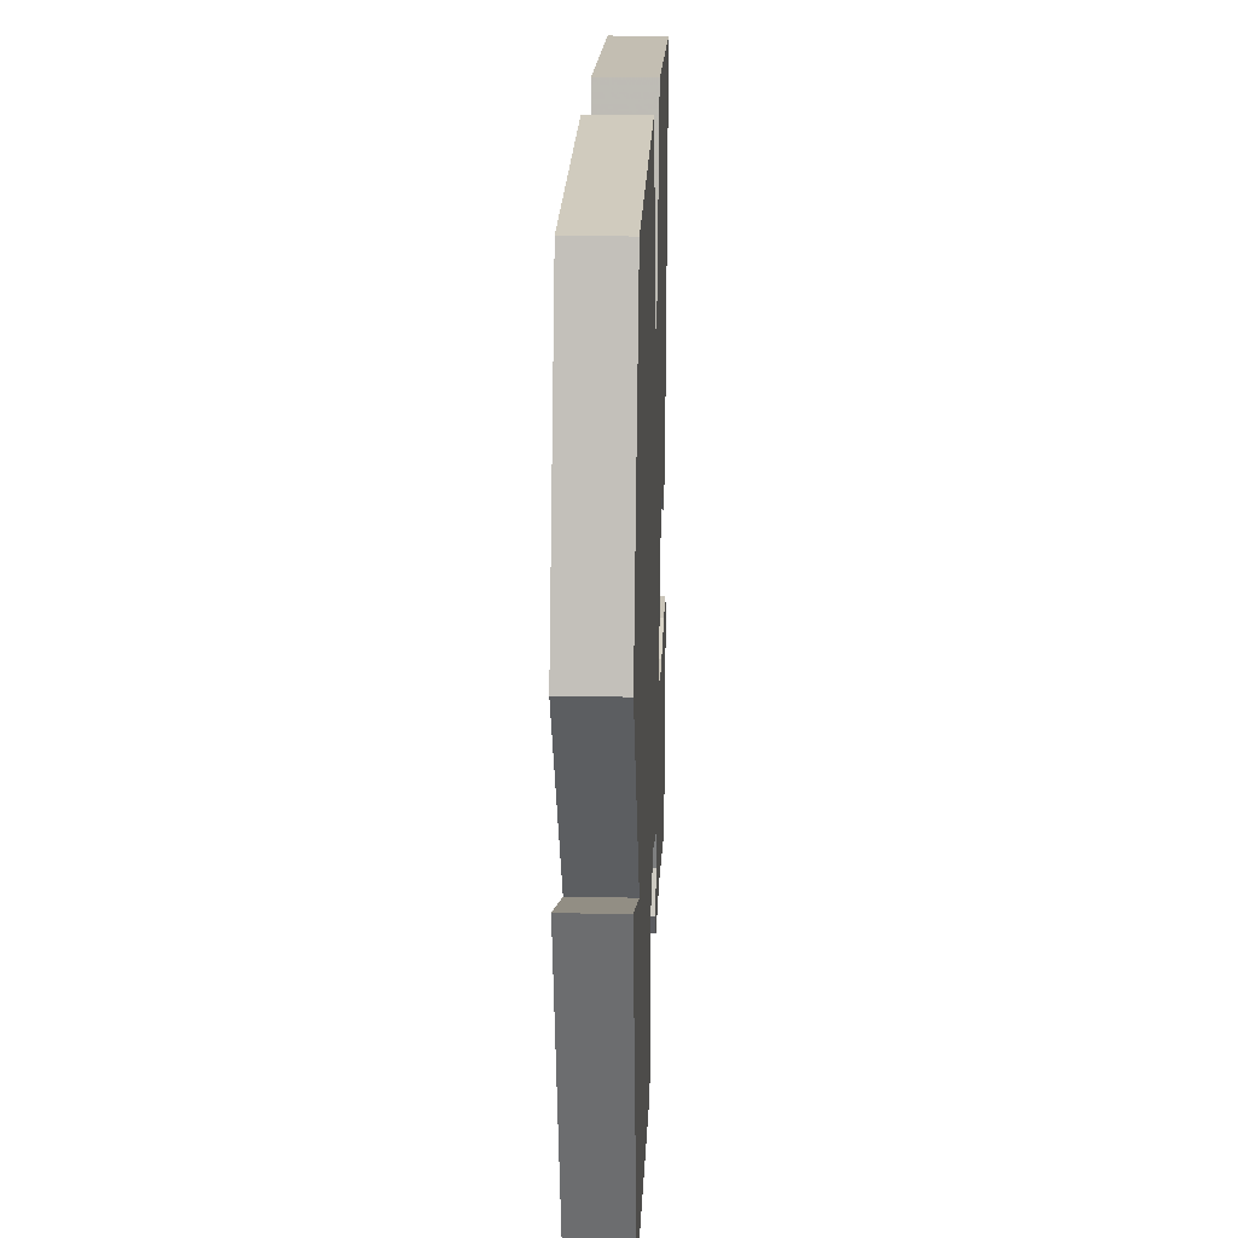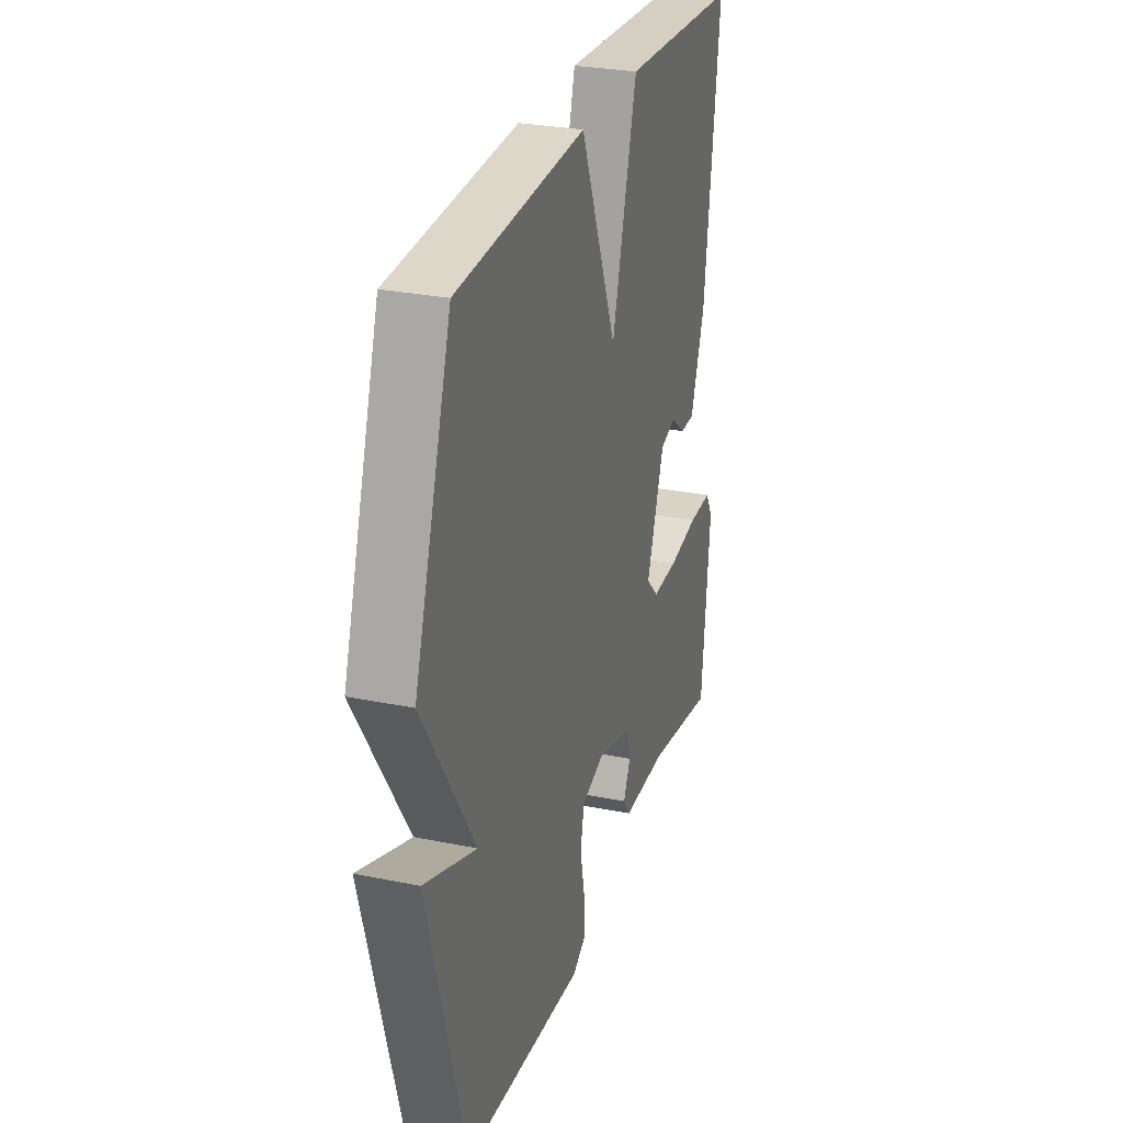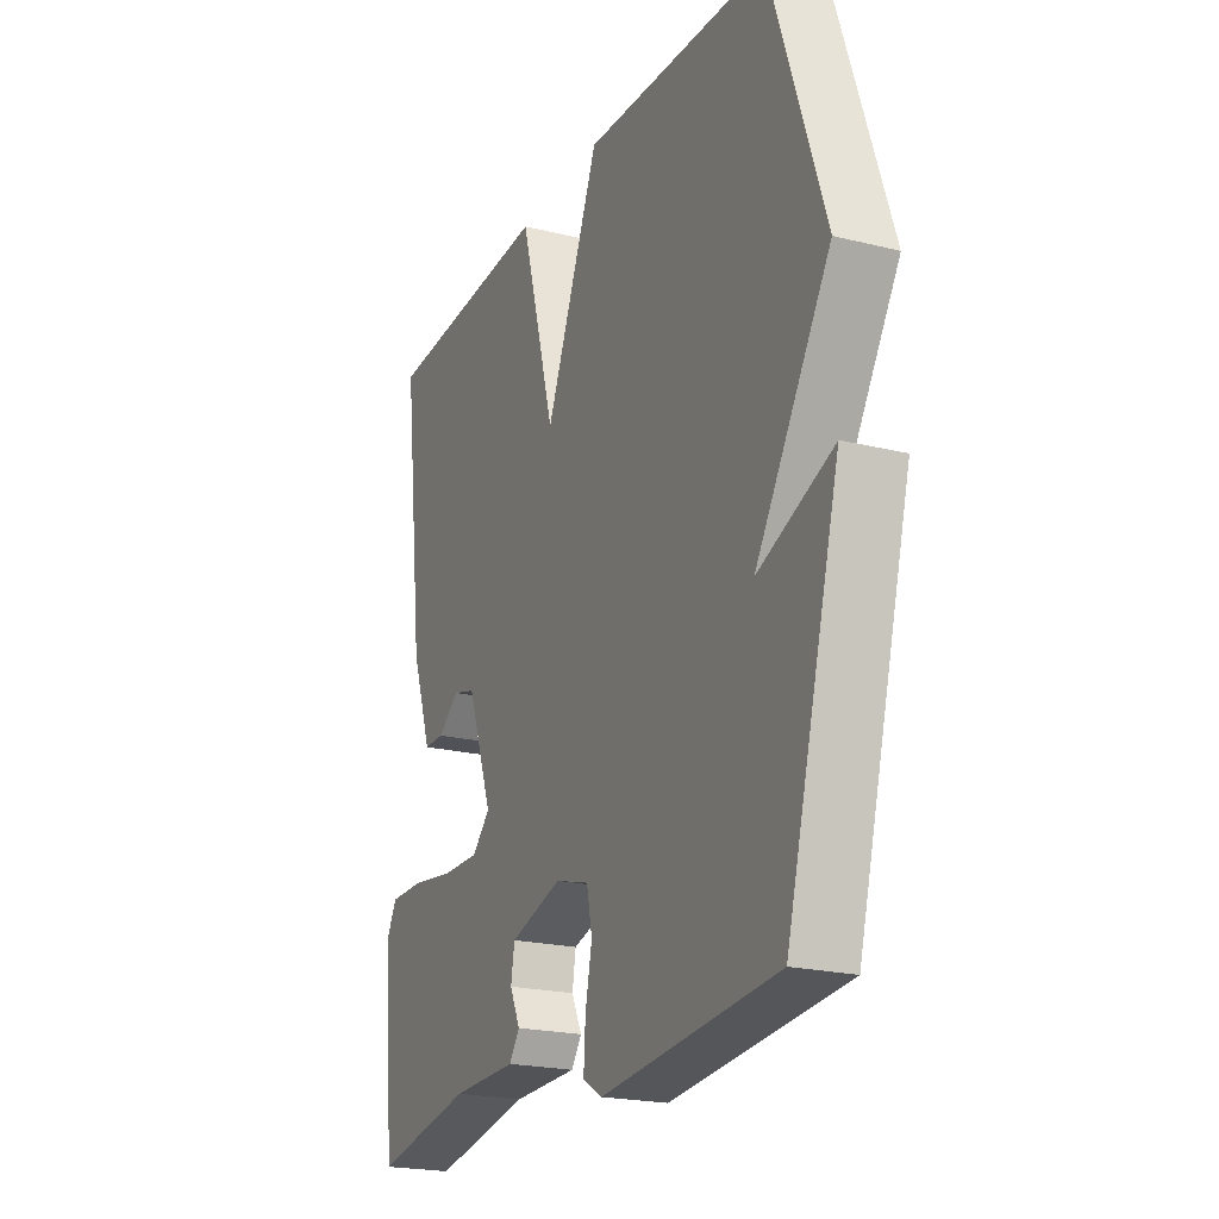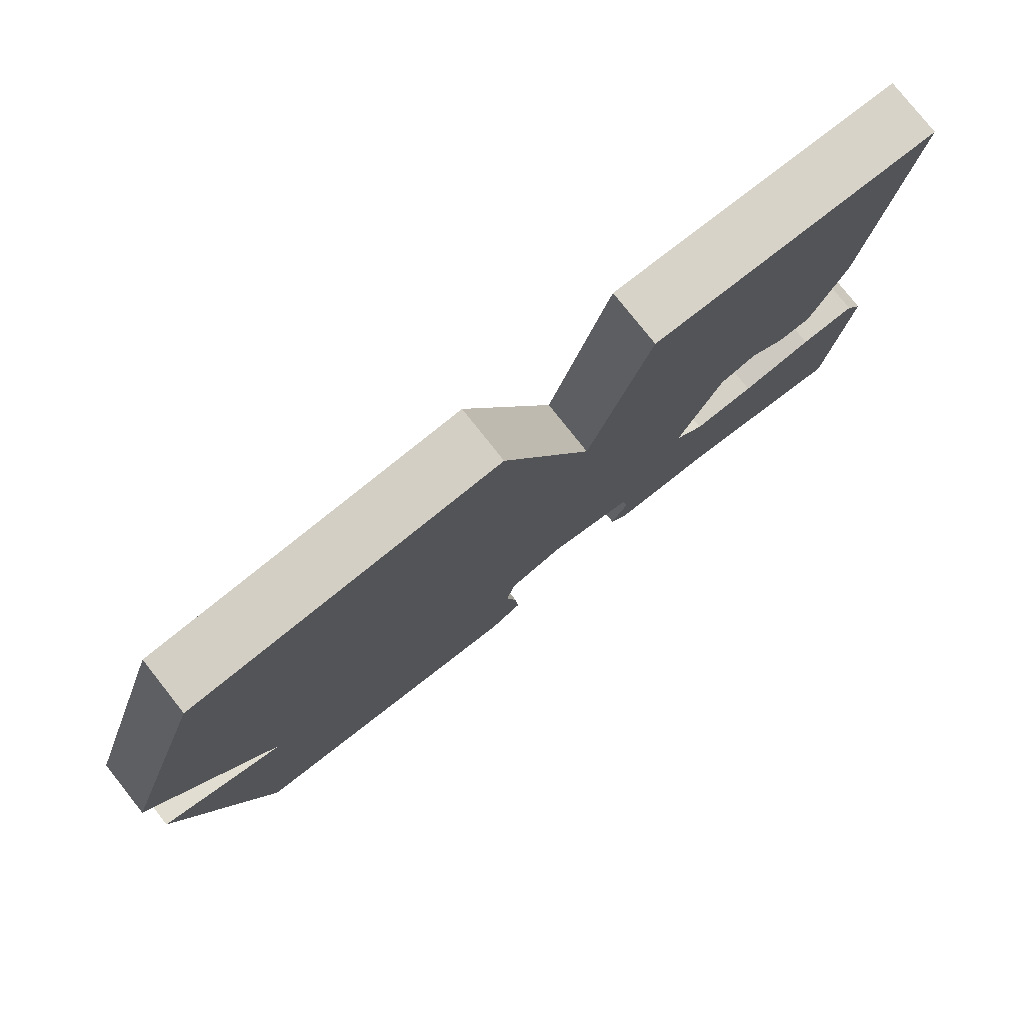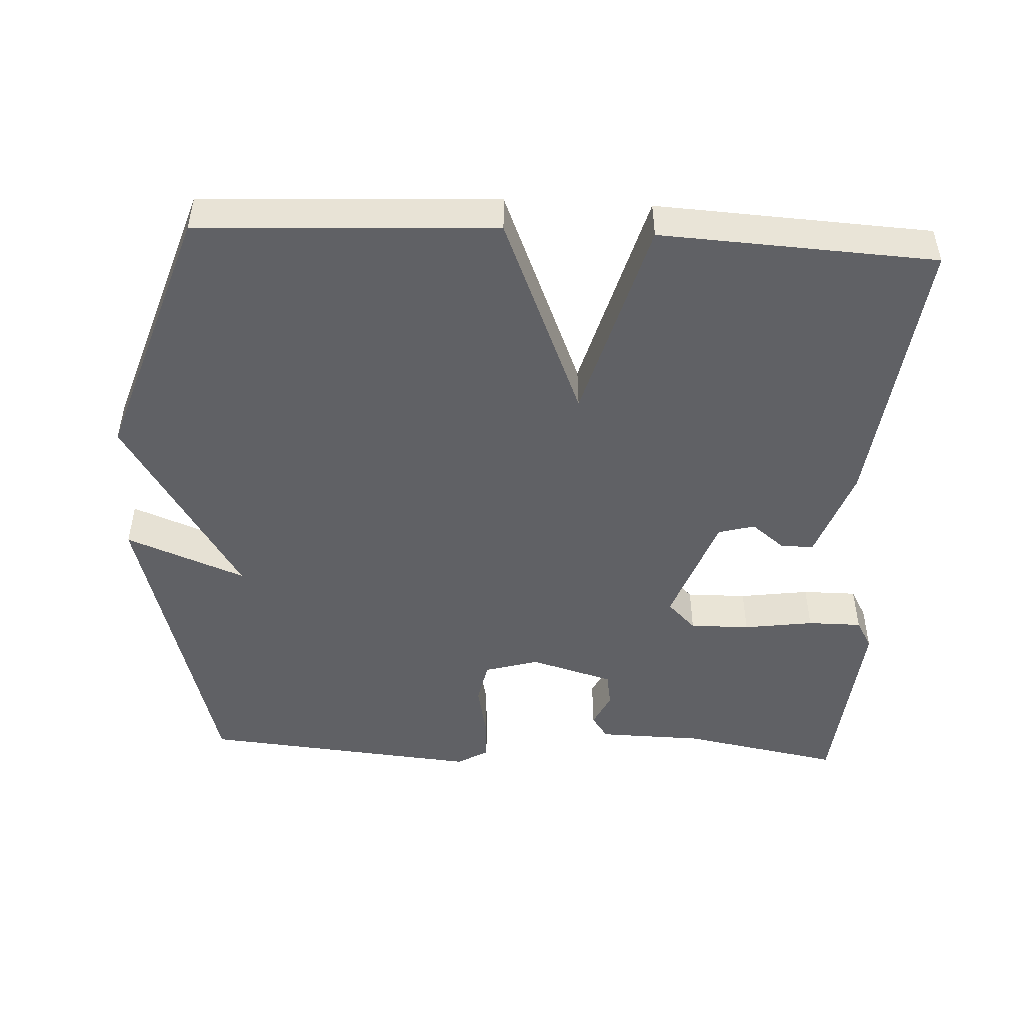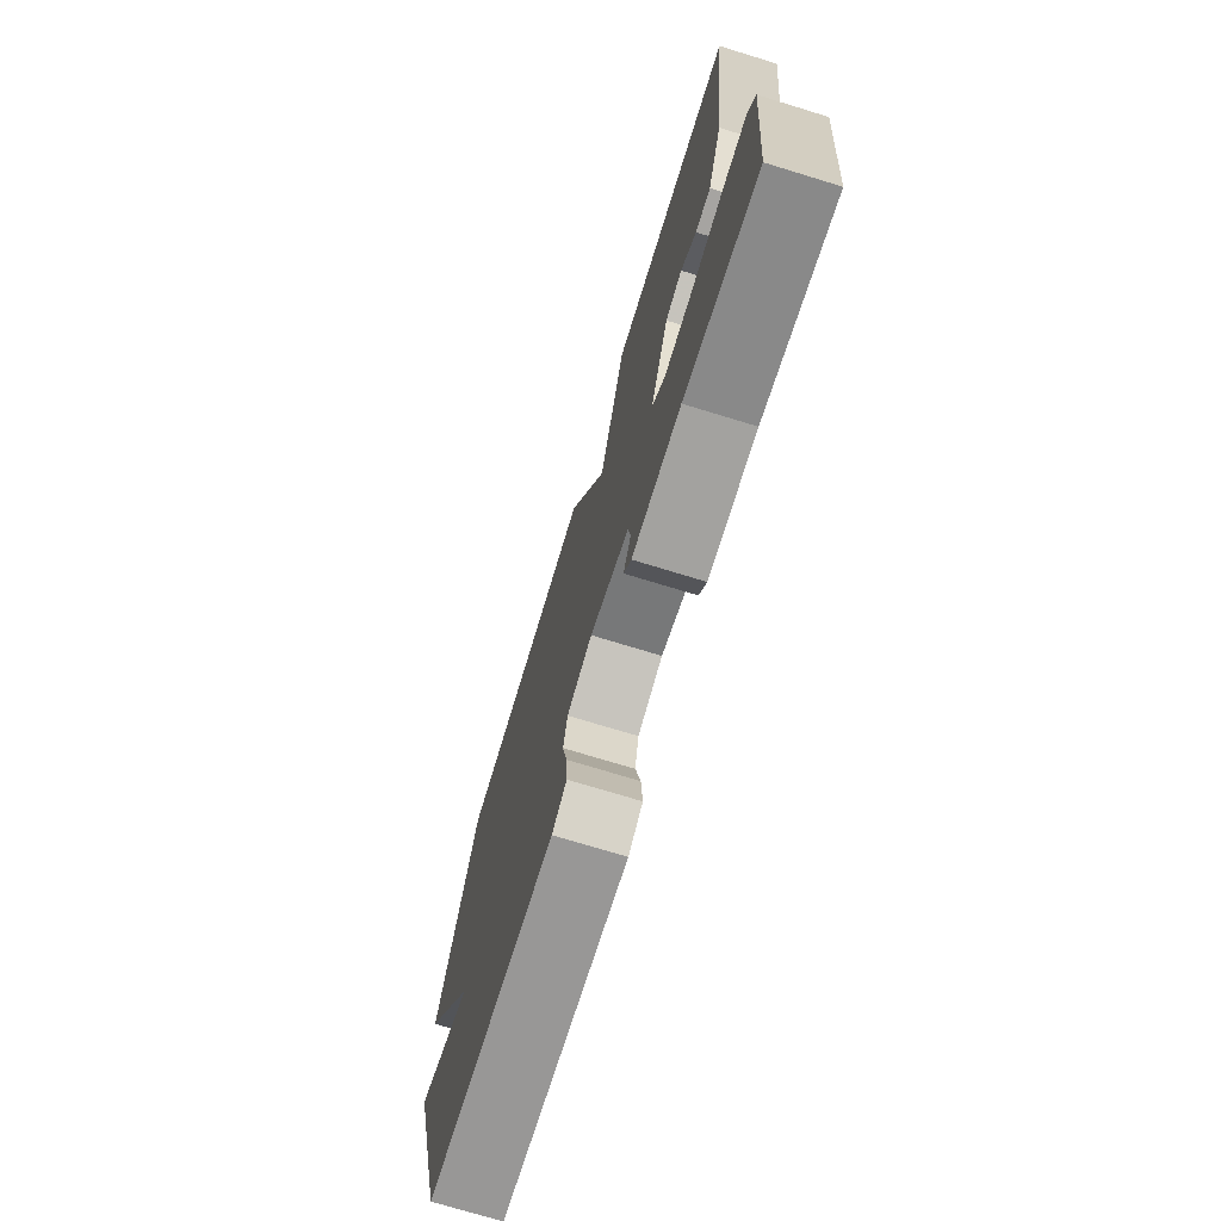
<metadata>
{"format":"obj","ext":"obj","renderer":"f3d","projection":"perspective","resolution":1024,"background":"white","views":[{"elev":20.6,"azim":-87.7,"up":"+Z"},{"elev":28.3,"azim":-72.9,"up":"+Z"},{"elev":-21.4,"azim":-113.7,"up":"+Z"},{"elev":78.8,"azim":-38.4,"up":"+Z"},{"elev":-48.4,"azim":-2.9,"up":"+Y"},{"elev":-73.5,"azim":73.0,"up":"+Z"}]}
</metadata>
<code>
v 0.5 0.07 0.5
v 0.452 0.07 0.106
v 0.406 0.07 -0.024
v 0.36 0.07 -0.024
v 0.313 0.07 0.013
v 0.262 0.07 -0.001
v 0.205 0.07 -0.159
v 0.245 0.07 -0.199
v 0.329 0.07 -0.198
v 0.427 0.07 -0.184
v 0.503 0.07 -0.184
v 0.526 0.07 -0.225
v 0.5 0.07 -0.5
v 0.277 0.07 -0.459
v 0.13 0.07 -0.456
v 0.107 0.07 -0.423
v 0.13 0.07 -0.374
v 0.122 0.07 -0.326
v 0.005 0.07 -0.292
v -0.071 0.07 -0.314
v -0.083 0.07 -0.374
v -0.068 0.07 -0.447
v -0.064 0.07 -0.51
v -0.108 0.07 -0.536
v -0.5 0.07 -0.5
v -0.62 0.07 -0.061
v -0.453 0.07 -0.127
v -0.62 0.07 0.139
v -0.5 0.07 0.5
v -0.085 0.07 0.521
v 0.035 0.07 0.233
v 0.115 0.07 0.521
v 0.5 0 0.5
v 0.452 0 0.106
v 0.406 0 -0.024
v 0.36 0 -0.024
v 0.313 0 0.013
v 0.262 0 -0.001
v 0.205 0 -0.159
v 0.245 0 -0.199
v 0.329 0 -0.198
v 0.427 0 -0.184
v 0.503 0 -0.184
v 0.526 0 -0.225
v 0.5 0 -0.5
v 0.277 0 -0.459
v 0.13 0 -0.456
v 0.107 0 -0.423
v 0.13 0 -0.374
v 0.122 0 -0.326
v 0.005 0 -0.292
v -0.071 0 -0.314
v -0.083 0 -0.374
v -0.068 0 -0.447
v -0.064 0 -0.51
v -0.108 0 -0.536
v -0.5 0 -0.5
v -0.62 0 -0.061
v -0.453 0 -0.127
v -0.62 0 0.139
v -0.5 0 0.5
v -0.085 0 0.521
v 0.035 0 0.233
v 0.115 0 0.521
f 3 4 5
f 2 3 5
f 1 2 5
f 32 1 5
f 31 32 5
f 29 30 31
f 28 29 31
f 27 28 31
f 27 31 5 6
f 25 26 27
f 24 25 27
f 23 24 27
f 22 23 27
f 21 22 27
f 20 21 27
f 27 6 7
f 20 27 7
f 19 20 7
f 18 19 7 8
f 17 18 8 9
f 10 11 12
f 9 10 12
f 17 9 12
f 16 17 12
f 15 16 12
f 14 15 12
f 12 13 14
f 37 36 35
f 37 35 34
f 37 34 33
f 37 33 64
f 37 64 63
f 63 62 61
f 63 61 60
f 63 60 59
f 38 37 63 59
f 59 58 57
f 59 57 56
f 59 56 55
f 59 55 54
f 59 54 53
f 59 53 52
f 39 38 59
f 39 59 52
f 39 52 51
f 40 39 51 50
f 41 40 50 49
f 44 43 42
f 44 42 41
f 44 41 49
f 44 49 48
f 44 48 47
f 44 47 46
f 46 45 44
f 1 33 34 2
f 2 34 35 3
f 3 35 36 4
f 4 36 37 5
f 5 37 38 6
f 6 38 39 7
f 7 39 40 8
f 8 40 41 9
f 9 41 42 10
f 10 42 43 11
f 11 43 44 12
f 12 44 45 13
f 13 45 46 14
f 14 46 47 15
f 15 47 48 16
f 16 48 49 17
f 17 49 50 18
f 18 50 51 19
f 19 51 52 20
f 20 52 53 21
f 21 53 54 22
f 22 54 55 23
f 23 55 56 24
f 24 56 57 25
f 25 57 58 26
f 26 58 59 27
f 27 59 60 28
f 28 60 61 29
f 29 61 62 30
f 30 62 63 31
f 31 63 64 32
f 32 64 33 1

</code>
